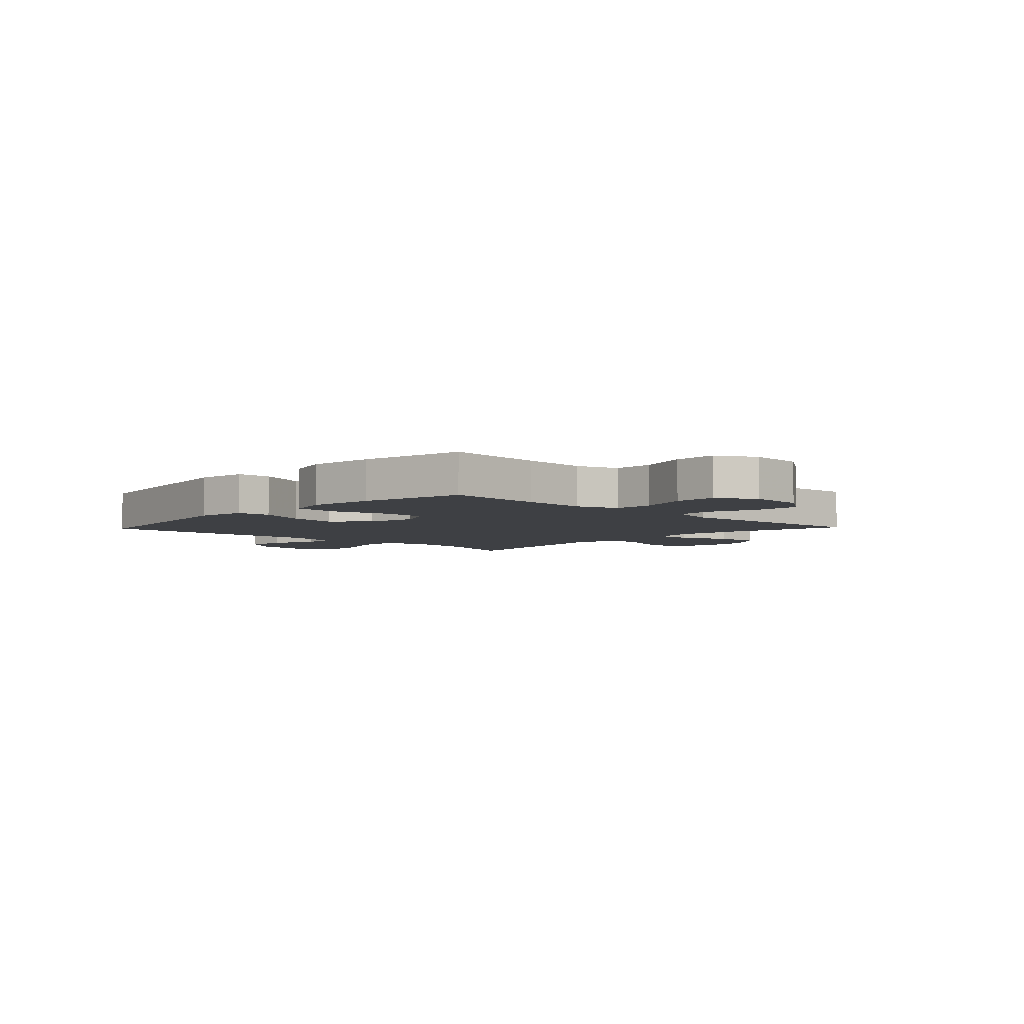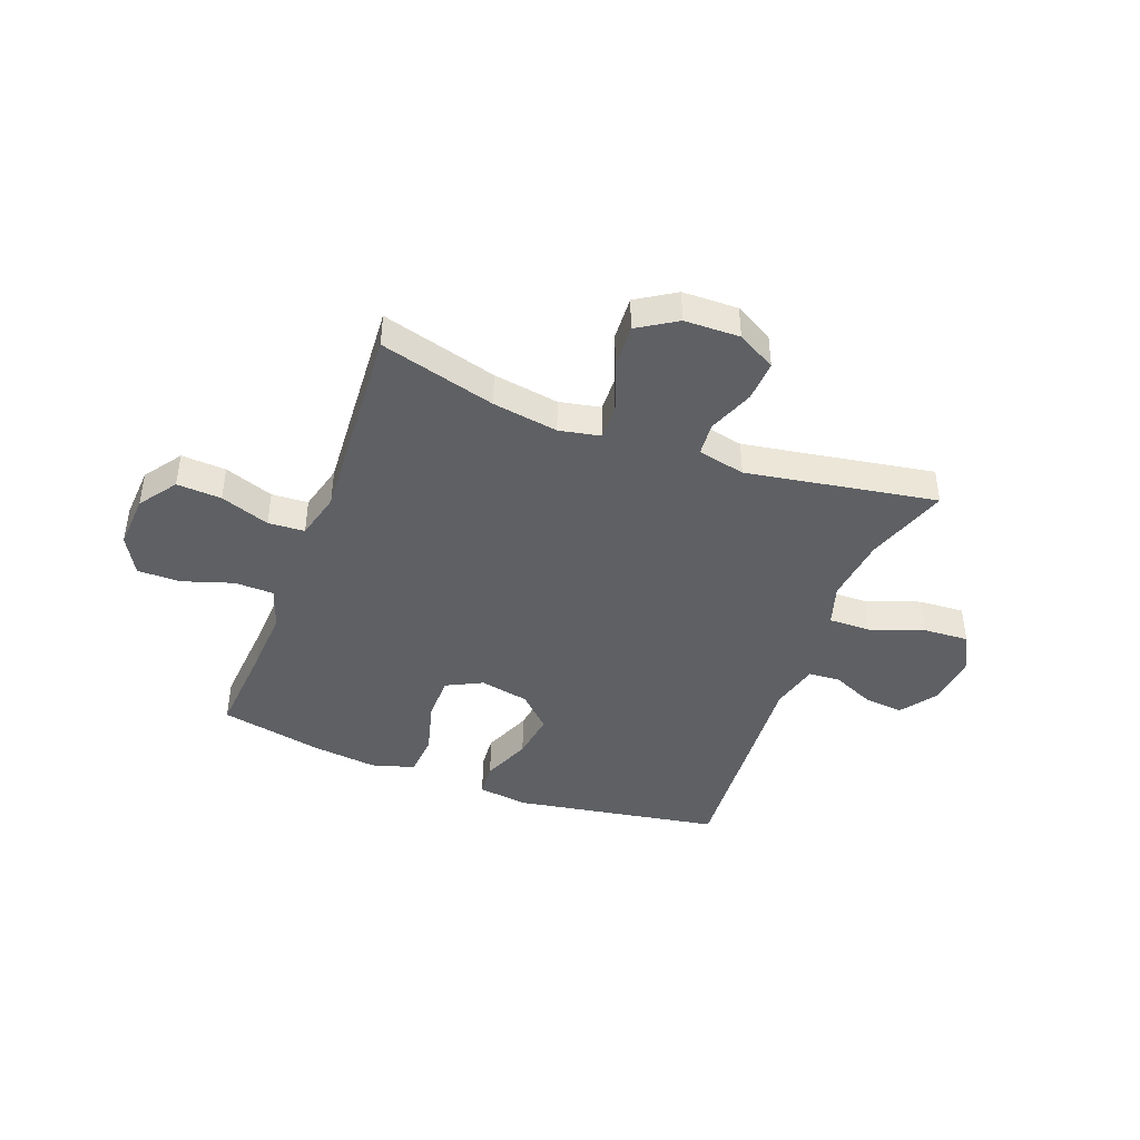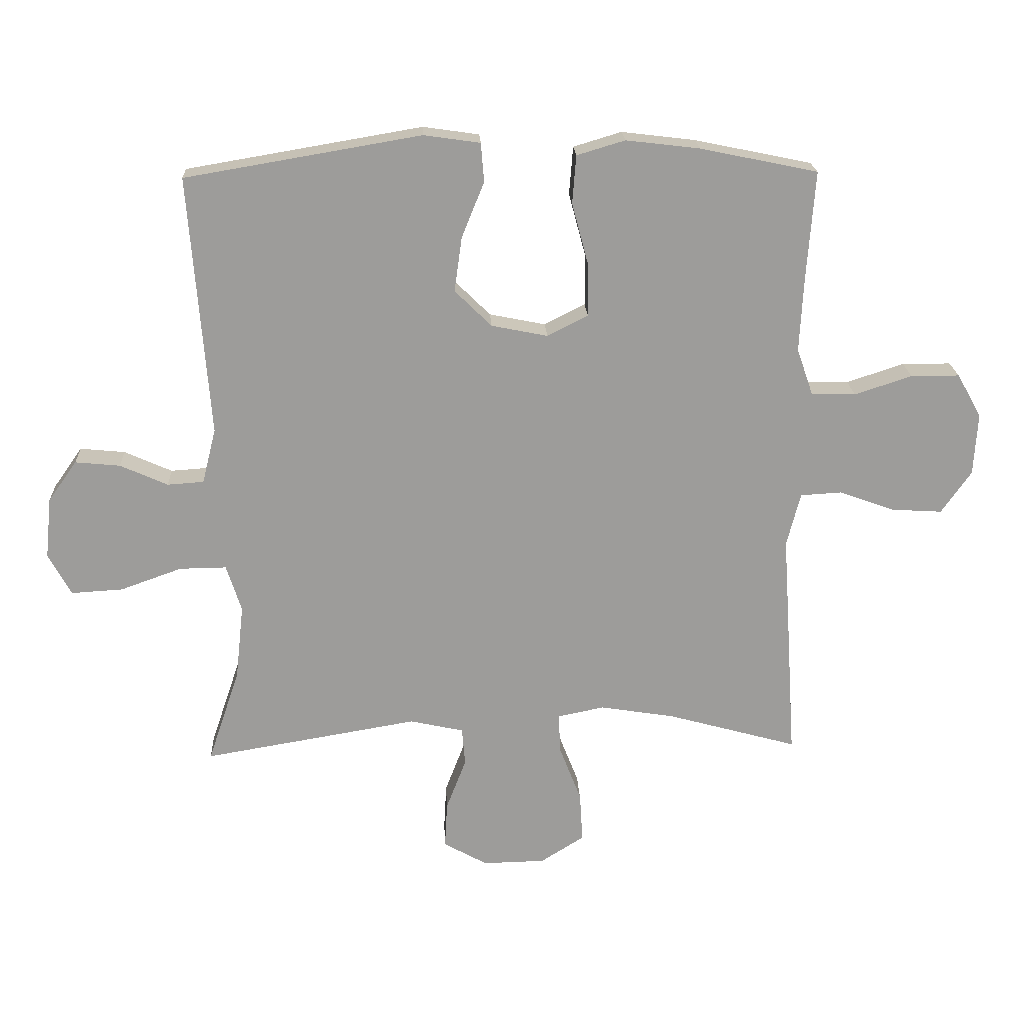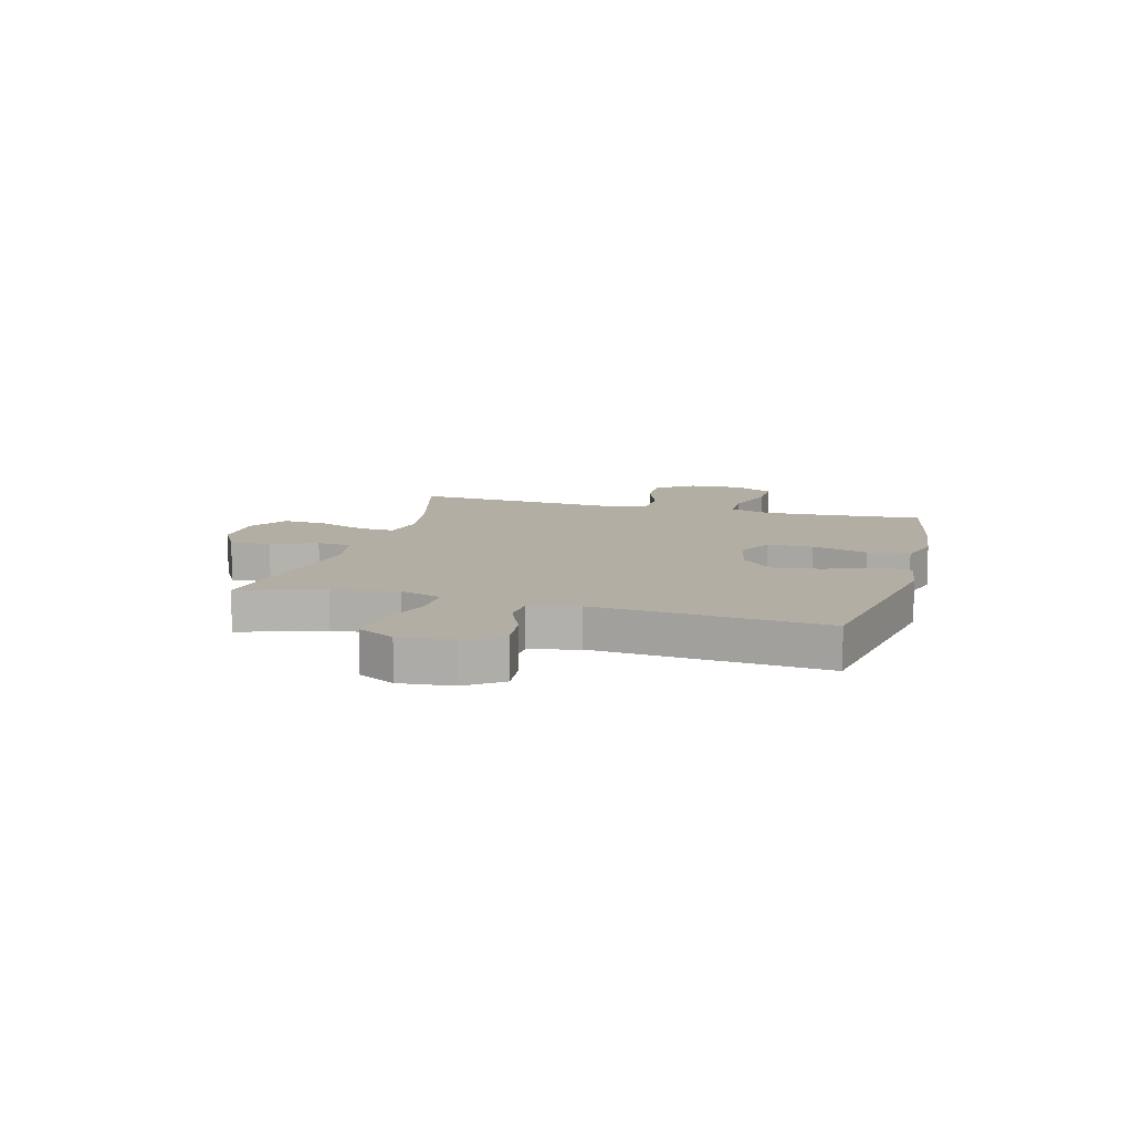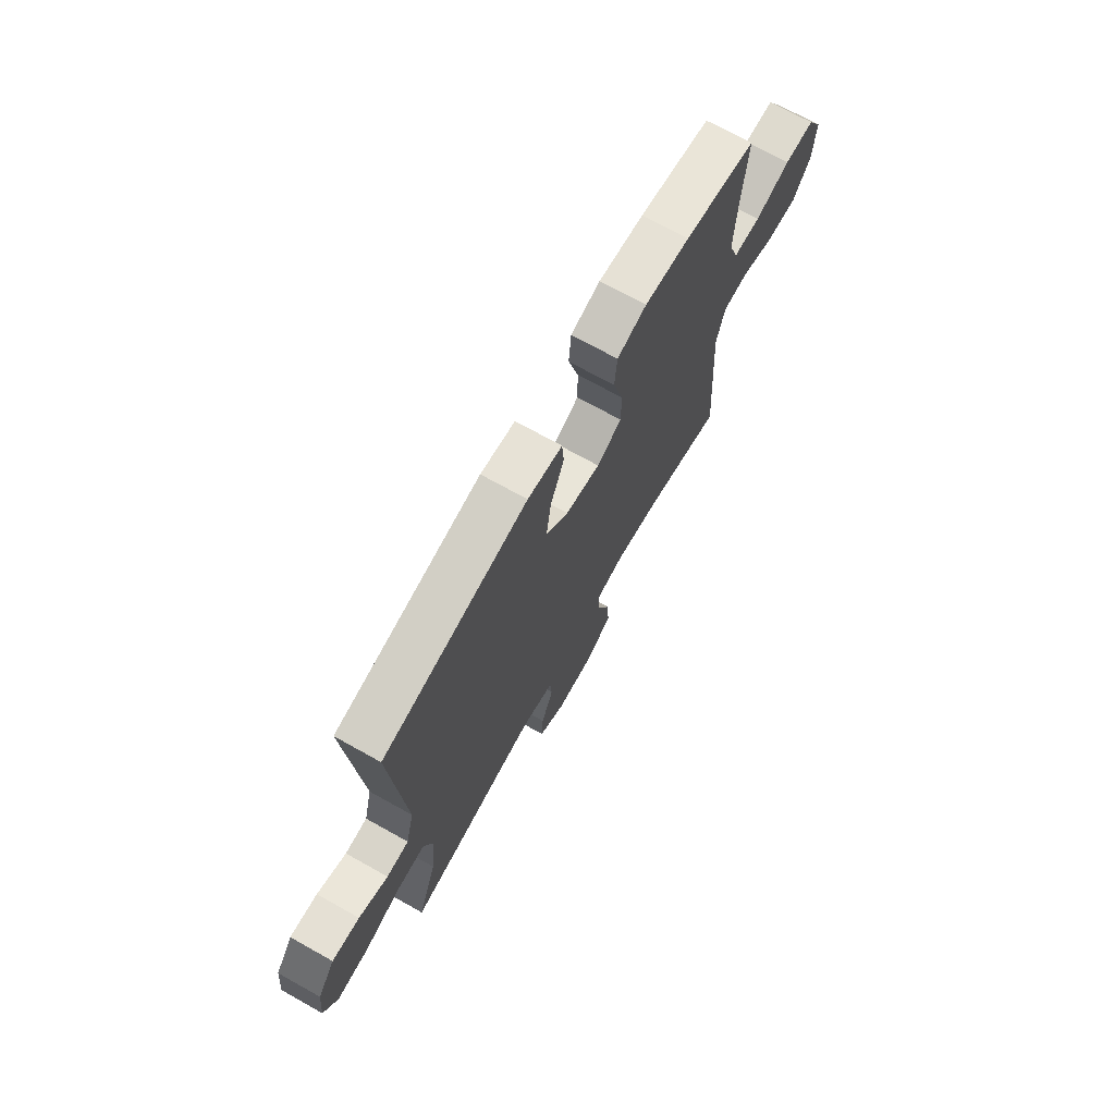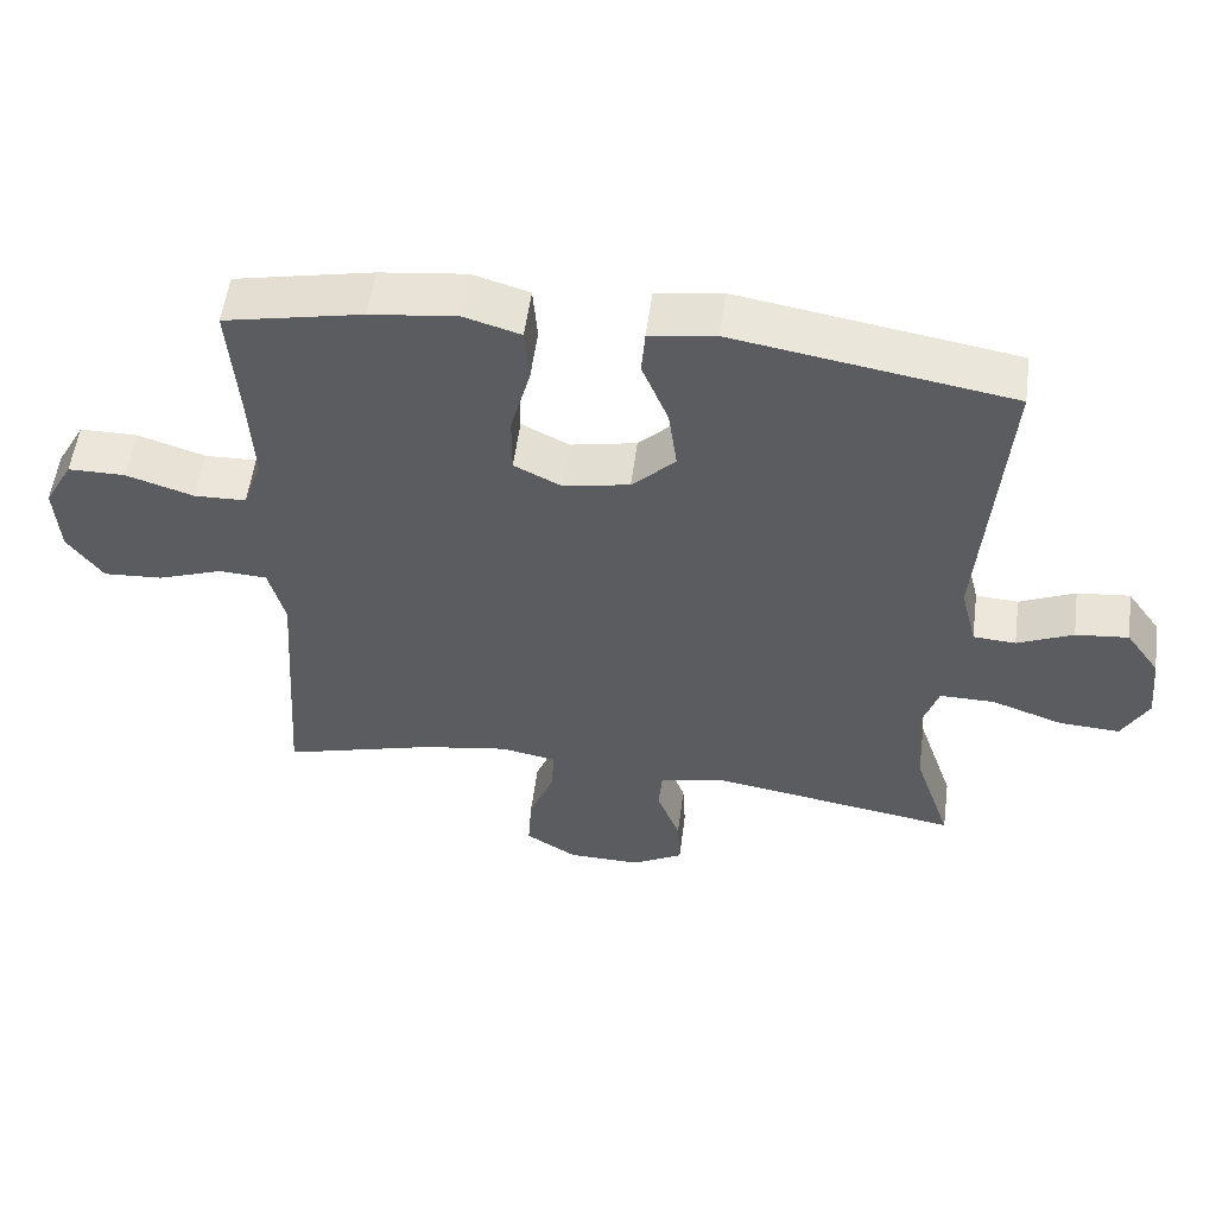
<metadata>
{"format":"obj","ext":"obj","renderer":"f3d","projection":"perspective","resolution":1024,"background":"white","views":[{"elev":-4.8,"azim":46.5,"up":"+Y"},{"elev":-42.8,"azim":159.3,"up":"+Y"},{"elev":20.0,"azim":-2.7,"up":"+Z"},{"elev":11.0,"azim":-74.5,"up":"+Y"},{"elev":71.2,"azim":-60.8,"up":"+Z"},{"elev":54.6,"azim":-172.5,"up":"+Z"}]}
</metadata>
<code>
v -0.5 0.07 0.5
v -0.123 0.07 0.564
v -0.033 0.07 0.551
v -0.028 0.07 0.489
v -0.064 0.07 0.4
v -0.076 0.07 0.313
v -0.017 0.07 0.255
v 0.073 0.07 0.237
v 0.138 0.07 0.27
v 0.138 0.07 0.352
v 0.111 0.07 0.453
v 0.117 0.07 0.53
v 0.194 0.07 0.553
v 0.312 0.07 0.539
v 0.5 0.07 0.5
v 0.487 0.07 0.325
v 0.481 0.07 0.208
v 0.507 0.07 0.133
v 0.578 0.07 0.131
v 0.67 0.07 0.161
v 0.748 0.07 0.161
v 0.787 0.07 0.091
v 0.781 0.07 -0.008
v 0.733 0.07 -0.076
v 0.652 0.07 -0.071
v 0.563 0.07 -0.039
v 0.497 0.07 -0.043
v 0.475 0.07 -0.129
v 0.484 0.07 -0.26
v 0.5 0.07 -0.5
v 0.29 0.07 -0.442
v 0.171 0.07 -0.423
v 0.096 0.07 -0.438
v 0.099 0.07 -0.502
v 0.134 0.07 -0.592
v 0.139 0.07 -0.672
v 0.069 0.07 -0.716
v -0.031 0.07 -0.718
v -0.101 0.07 -0.679
v -0.097 0.07 -0.605
v -0.065 0.07 -0.522
v -0.07 0.07 -0.461
v -0.156 0.07 -0.442
v -0.5 0.07 -0.5
v -0.449 0.07 -0.349
v -0.436 0.07 -0.229
v -0.46 0.07 -0.154
v -0.535 0.07 -0.155
v -0.633 0.07 -0.19
v -0.716 0.07 -0.195
v -0.752 0.07 -0.128
v -0.742 0.07 -0.031
v -0.696 0.07 0.034
v -0.624 0.07 0.027
v -0.548 0.07 -0.007
v -0.49 0.07 -0.003
v -0.468 0.07 0.085
v -0.5 0 0.5
v -0.123 0 0.564
v -0.033 0 0.551
v -0.028 0 0.489
v -0.064 0 0.4
v -0.076 0 0.313
v -0.017 0 0.255
v 0.073 0 0.237
v 0.138 0 0.27
v 0.138 0 0.352
v 0.111 0 0.453
v 0.117 0 0.53
v 0.194 0 0.553
v 0.312 0 0.539
v 0.5 0 0.5
v 0.487 0 0.325
v 0.481 0 0.208
v 0.507 0 0.133
v 0.578 0 0.131
v 0.67 0 0.161
v 0.748 0 0.161
v 0.787 0 0.091
v 0.781 0 -0.008
v 0.733 0 -0.076
v 0.652 0 -0.071
v 0.563 0 -0.039
v 0.497 0 -0.043
v 0.475 0 -0.129
v 0.484 0 -0.26
v 0.5 0 -0.5
v 0.29 0 -0.442
v 0.171 0 -0.423
v 0.096 0 -0.438
v 0.099 0 -0.502
v 0.134 0 -0.592
v 0.139 0 -0.672
v 0.069 0 -0.716
v -0.031 0 -0.718
v -0.101 0 -0.679
v -0.097 0 -0.605
v -0.065 0 -0.522
v -0.07 0 -0.461
v -0.156 0 -0.442
v -0.5 0 -0.5
v -0.449 0 -0.349
v -0.436 0 -0.229
v -0.46 0 -0.154
v -0.535 0 -0.155
v -0.633 0 -0.19
v -0.716 0 -0.195
v -0.752 0 -0.128
v -0.742 0 -0.031
v -0.696 0 0.034
v -0.624 0 0.027
v -0.548 0 -0.007
v -0.49 0 -0.003
v -0.468 0 0.085
f 53 54 55
f 52 53 55
f 51 52 55
f 50 51 55
f 49 50 55
f 48 49 55
f 47 48 55 56
f 46 47 56 57
f 43 44 45
f 42 43 45 46
f 39 40 41
f 38 39 41
f 37 38 41
f 36 37 41
f 35 36 41
f 34 35 41
f 33 34 41 42
f 46 57 1
f 42 46 1
f 33 42 1
f 32 33 1
f 28 29 30 31
f 24 25 26
f 23 24 26
f 22 23 26
f 21 22 26
f 20 21 26
f 19 20 26
f 18 19 26 27
f 28 31 32
f 27 28 32
f 18 27 32
f 17 18 32
f 14 15 16
f 13 14 16
f 12 13 16
f 11 12 16
f 10 11 16
f 3 4 5
f 2 3 5
f 1 2 5
f 1 5 6
f 32 1 6 7
f 16 17 32
f 10 16 32
f 9 10 32
f 8 9 32
f 7 8 32
f 112 111 110
f 112 110 109
f 112 109 108
f 112 108 107
f 112 107 106
f 112 106 105
f 113 112 105 104
f 114 113 104 103
f 102 101 100
f 103 102 100 99
f 98 97 96
f 98 96 95
f 98 95 94
f 98 94 93
f 98 93 92
f 98 92 91
f 99 98 91 90
f 58 114 103
f 58 103 99
f 58 99 90
f 58 90 89
f 88 87 86 85
f 83 82 81
f 83 81 80
f 83 80 79
f 83 79 78
f 83 78 77
f 83 77 76
f 84 83 76 75
f 89 88 85
f 89 85 84
f 89 84 75
f 89 75 74
f 73 72 71
f 73 71 70
f 73 70 69
f 73 69 68
f 73 68 67
f 62 61 60
f 62 60 59
f 62 59 58
f 63 62 58
f 64 63 58 89
f 89 74 73
f 89 73 67
f 89 67 66
f 89 66 65
f 89 65 64
f 1 58 59 2
f 2 59 60 3
f 3 60 61 4
f 4 61 62 5
f 5 62 63 6
f 6 63 64 7
f 7 64 65 8
f 8 65 66 9
f 9 66 67 10
f 10 67 68 11
f 11 68 69 12
f 12 69 70 13
f 13 70 71 14
f 14 71 72 15
f 15 72 73 16
f 16 73 74 17
f 17 74 75 18
f 18 75 76 19
f 19 76 77 20
f 20 77 78 21
f 21 78 79 22
f 22 79 80 23
f 23 80 81 24
f 24 81 82 25
f 25 82 83 26
f 26 83 84 27
f 27 84 85 28
f 28 85 86 29
f 29 86 87 30
f 30 87 88 31
f 31 88 89 32
f 32 89 90 33
f 33 90 91 34
f 34 91 92 35
f 35 92 93 36
f 36 93 94 37
f 37 94 95 38
f 38 95 96 39
f 39 96 97 40
f 40 97 98 41
f 41 98 99 42
f 42 99 100 43
f 43 100 101 44
f 44 101 102 45
f 45 102 103 46
f 46 103 104 47
f 47 104 105 48
f 48 105 106 49
f 49 106 107 50
f 50 107 108 51
f 51 108 109 52
f 52 109 110 53
f 53 110 111 54
f 54 111 112 55
f 55 112 113 56
f 56 113 114 57
f 57 114 58 1

</code>
